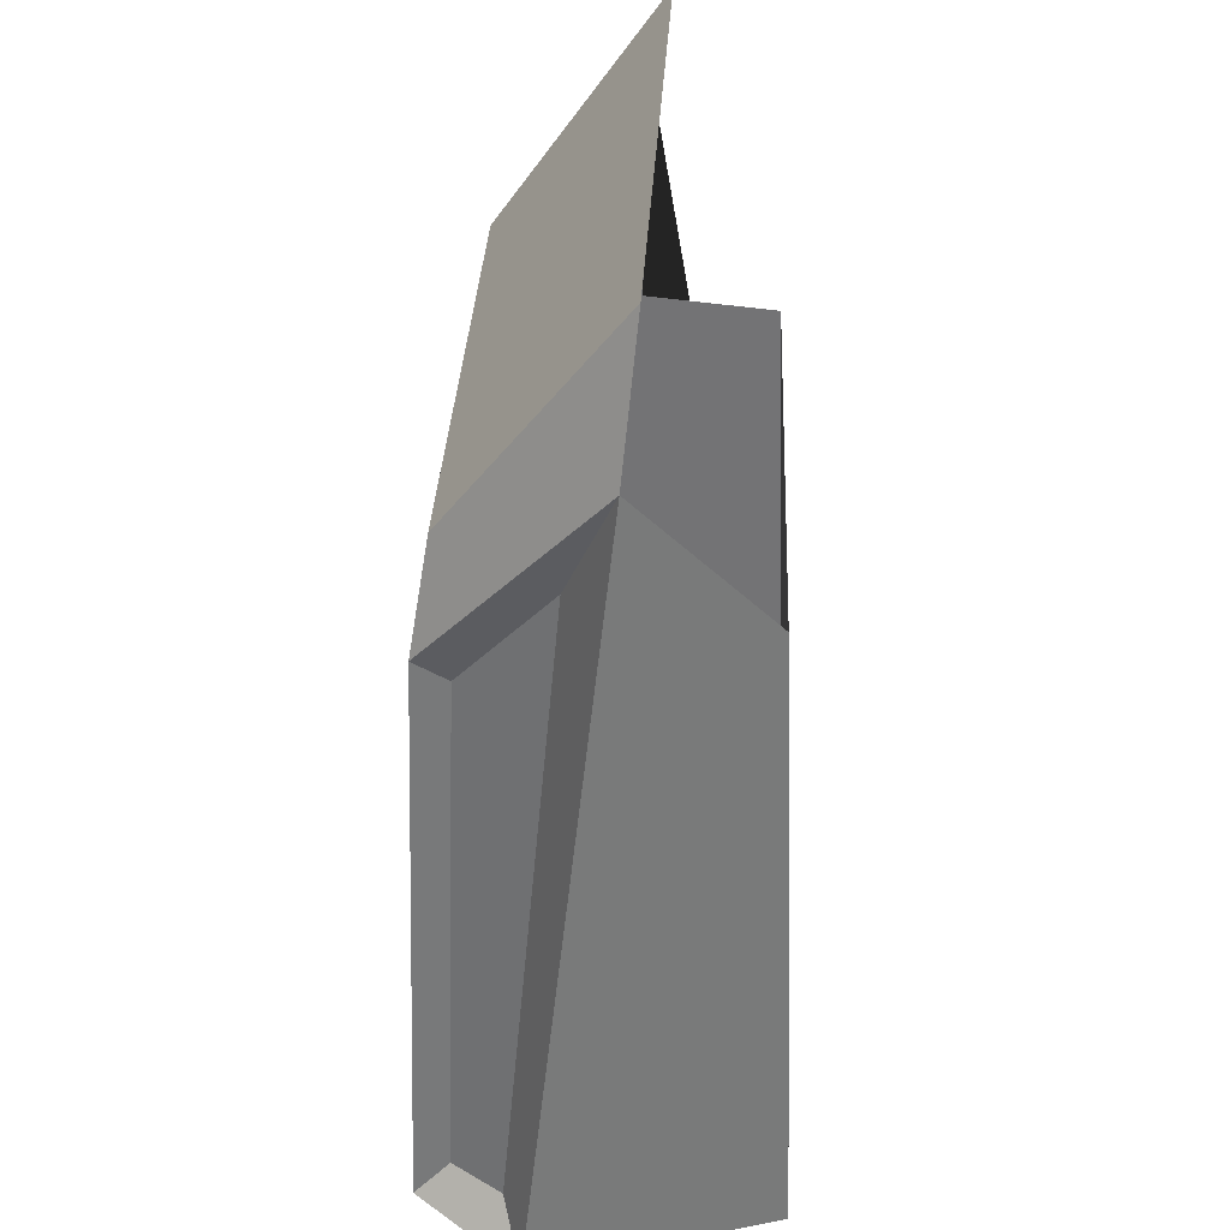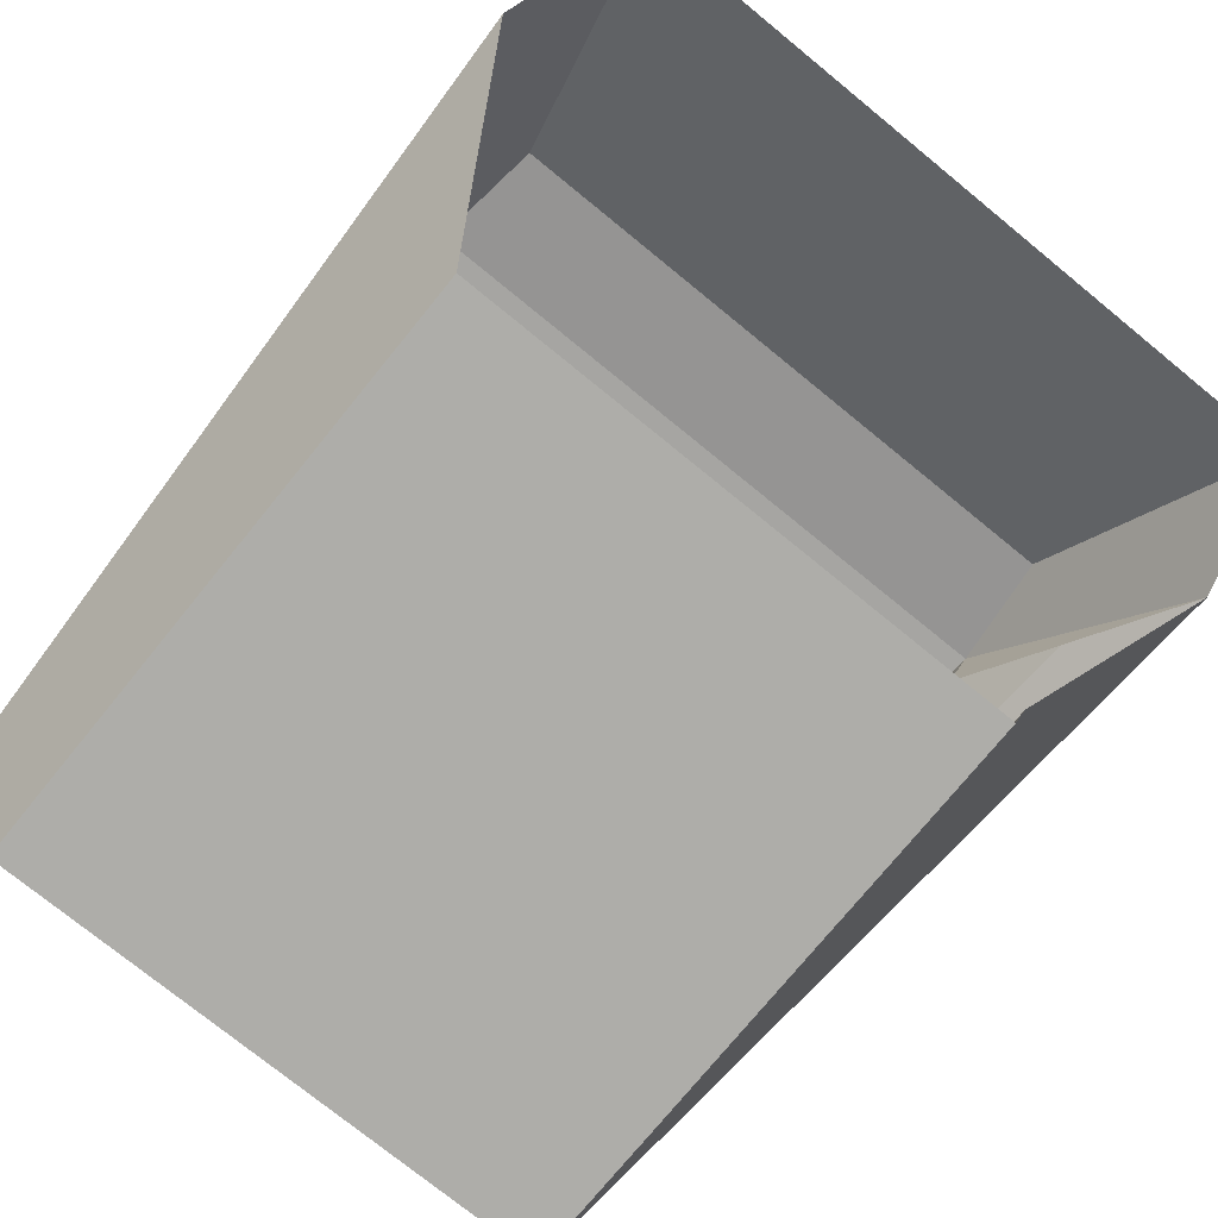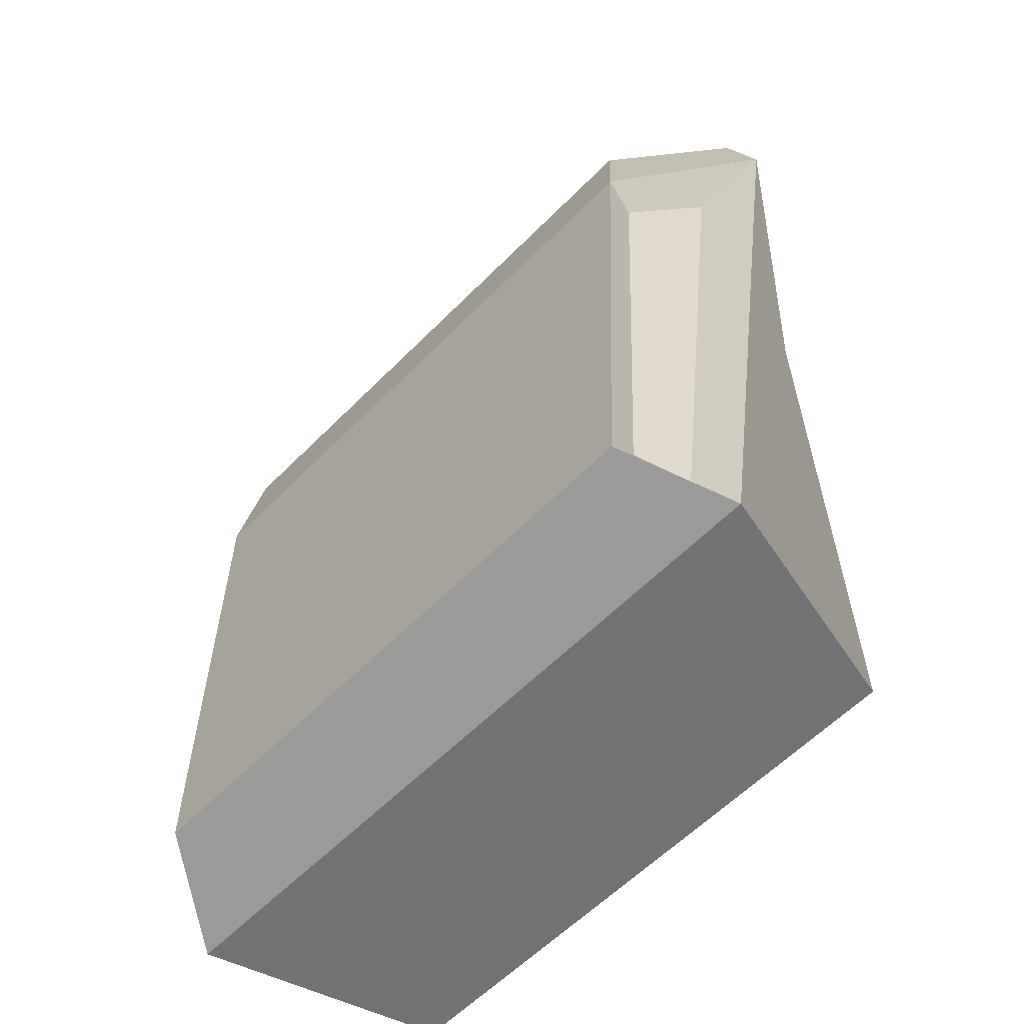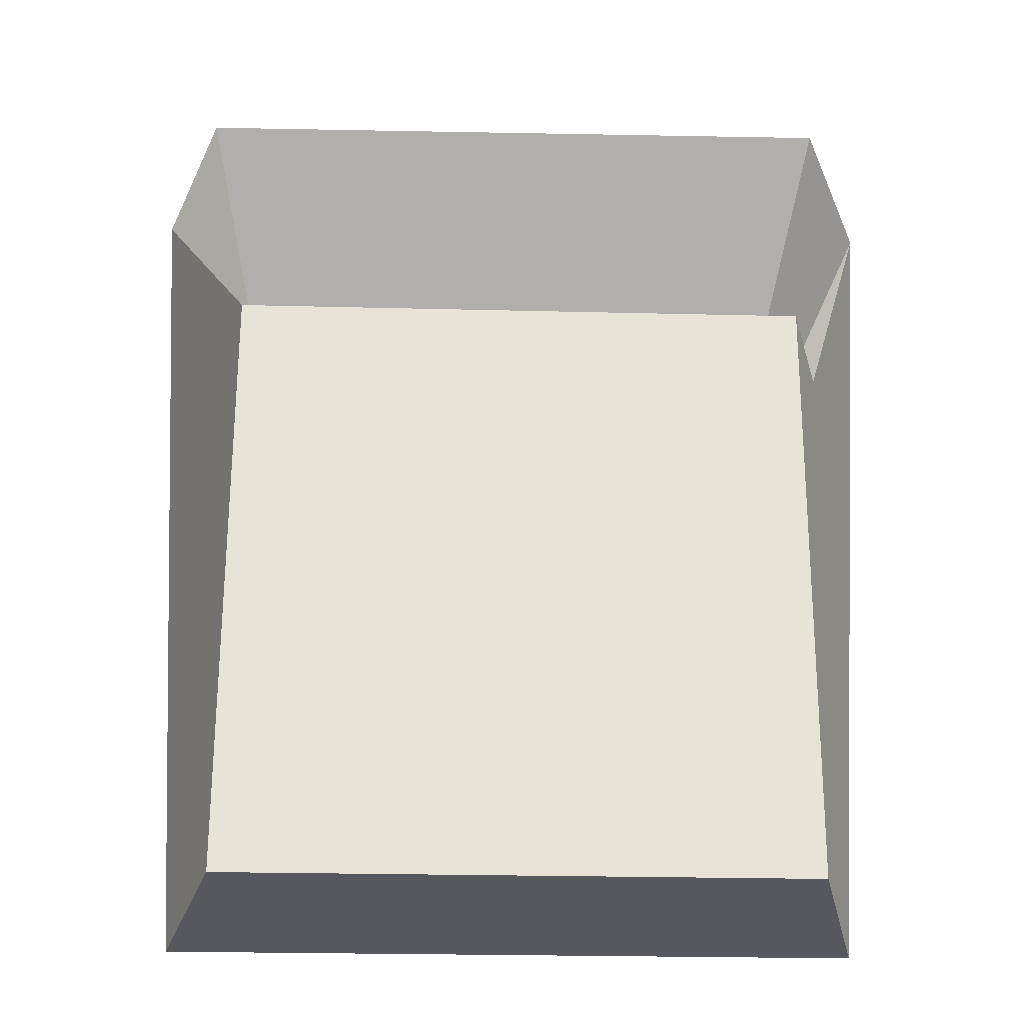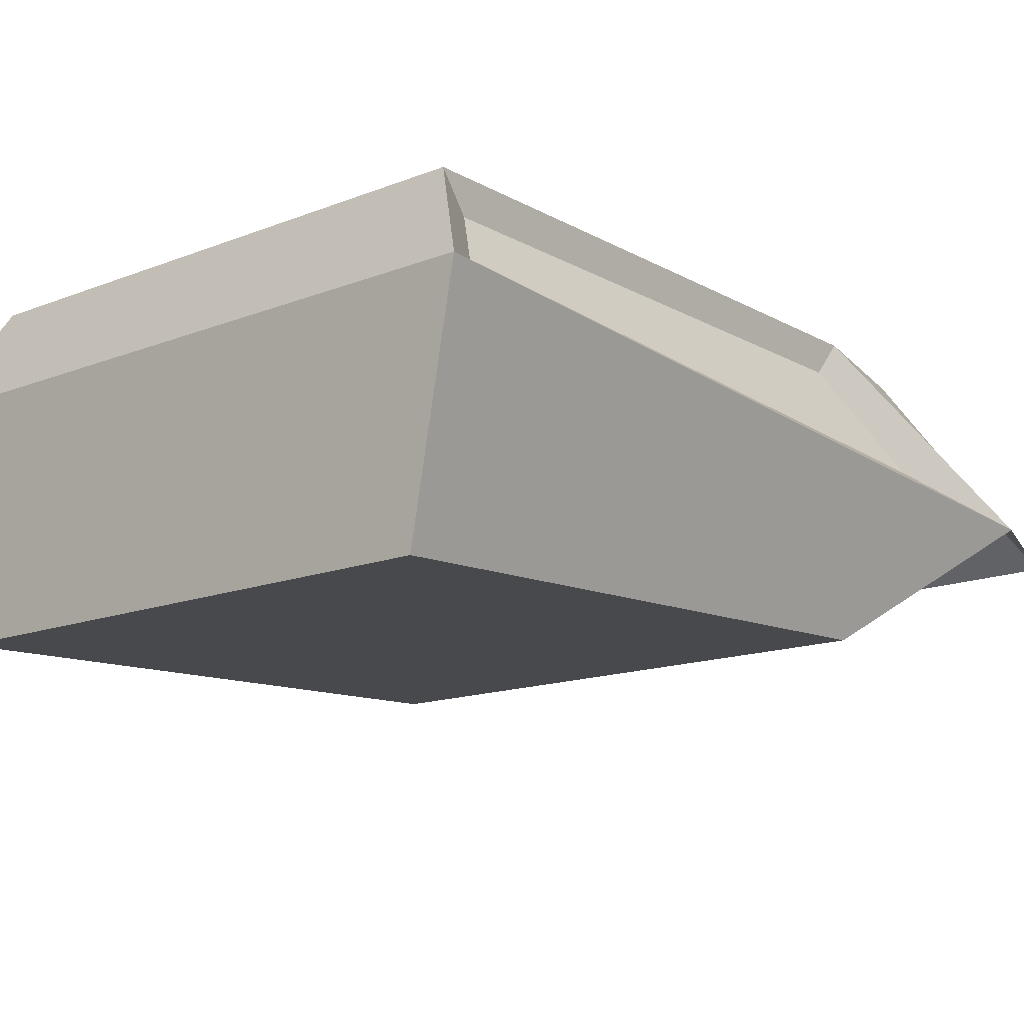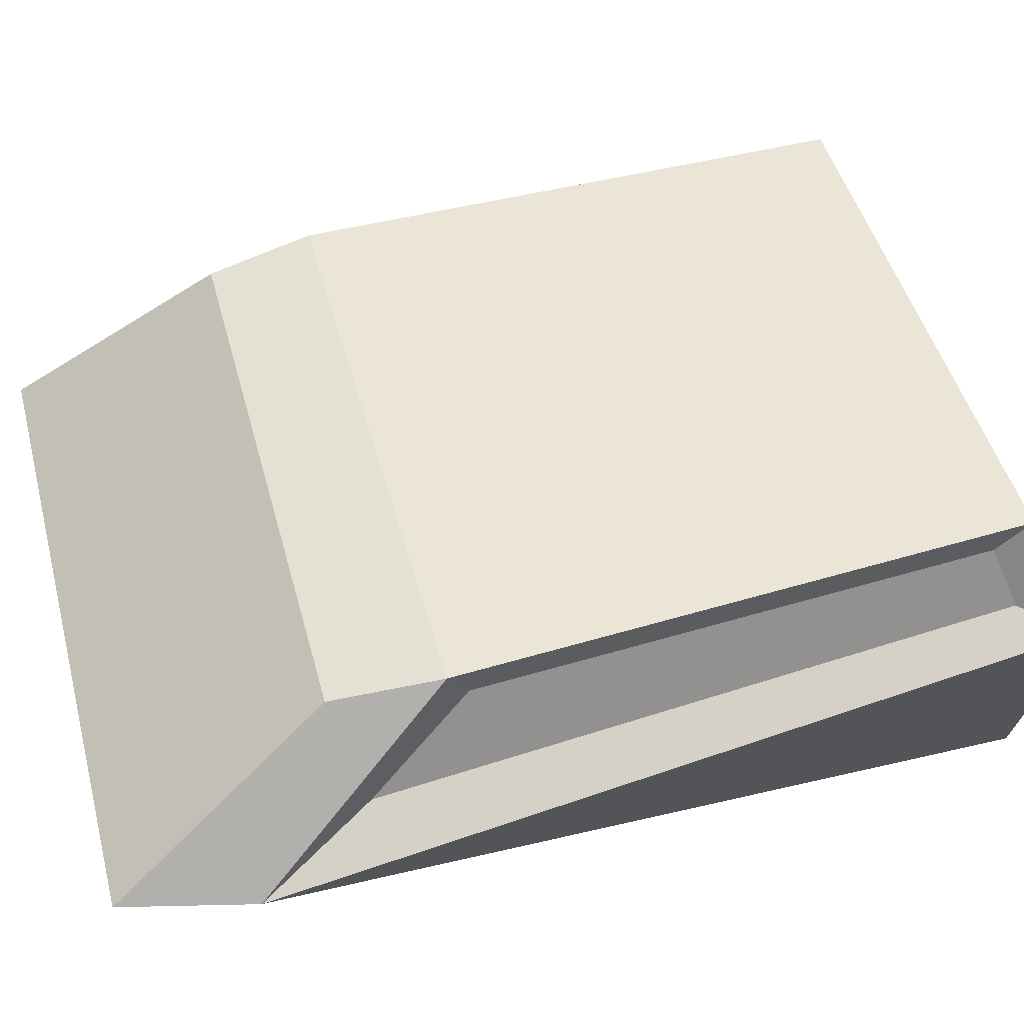
<metadata>
{"format":"obj","ext":"obj","renderer":"f3d","projection":"perspective","resolution":1024,"background":"white","views":[{"elev":31.5,"azim":-87.6,"up":"+Z"},{"elev":-75.4,"azim":-39.2,"up":"+Y"},{"elev":-58.0,"azim":-133.6,"up":"+Z"},{"elev":-25.2,"azim":-2.3,"up":"+Z"},{"elev":-14.0,"azim":-138.7,"up":"+Y"},{"elev":47.6,"azim":75.2,"up":"+Y"}]}
</metadata>
<code>
o Back_Cube.003
v 2.992 0.2049 3.848
v 2.549 1.683 1.946
v -2.992 0.2641 3.848
v -2.568 1.683 1.946
v -2.536 -0.7361 1.212
v -2.536 -0.9147 -4.173
v 2.564 -0.7361 1.212
v 2.511 -0.9147 -4.173
v 2.434 1.714 -3.664
v 2.718 1.292 -3.802
v -2.56 1.712 -3.665
v -2.743 1.294 -3.799
v 2.637 1.562 0.8162
v 2.879 0.7445 1.689
v 2.912 0.4388 1.169
v -2.905 0.7838 1.696
v -2.931 0.4401 1.169
v -2.635 1.558 0.8184
v -2.609 2.008 -3.947
v -3.057 1.147 -4.309
v 2.472 2.008 -3.947
v 3.033 1.147 -4.309
v -3.376 0.3776 2.708
v -2.683 1.838 1.003
v 3.356 0.3412 2.7
v 2.688 1.838 1.002
f 20 19 21 22
f 8 22 25 15 7
f 10 9 13 14
f 6 8 7 5
f 6 20 22 8
f 12 16 18 11
f 5 17 23 20 6
f 3 4 24 23
f 26 24 4 2
f 2 1 25 26
f 21 19 24 26
f 12 11 19 20
f 9 10 22 21
f 16 12 20 23
f 18 16 23 24
f 14 13 26 25
f 13 9 21 26
f 11 18 24 19
f 10 14 25 22
f 1 2 4 3

</code>
